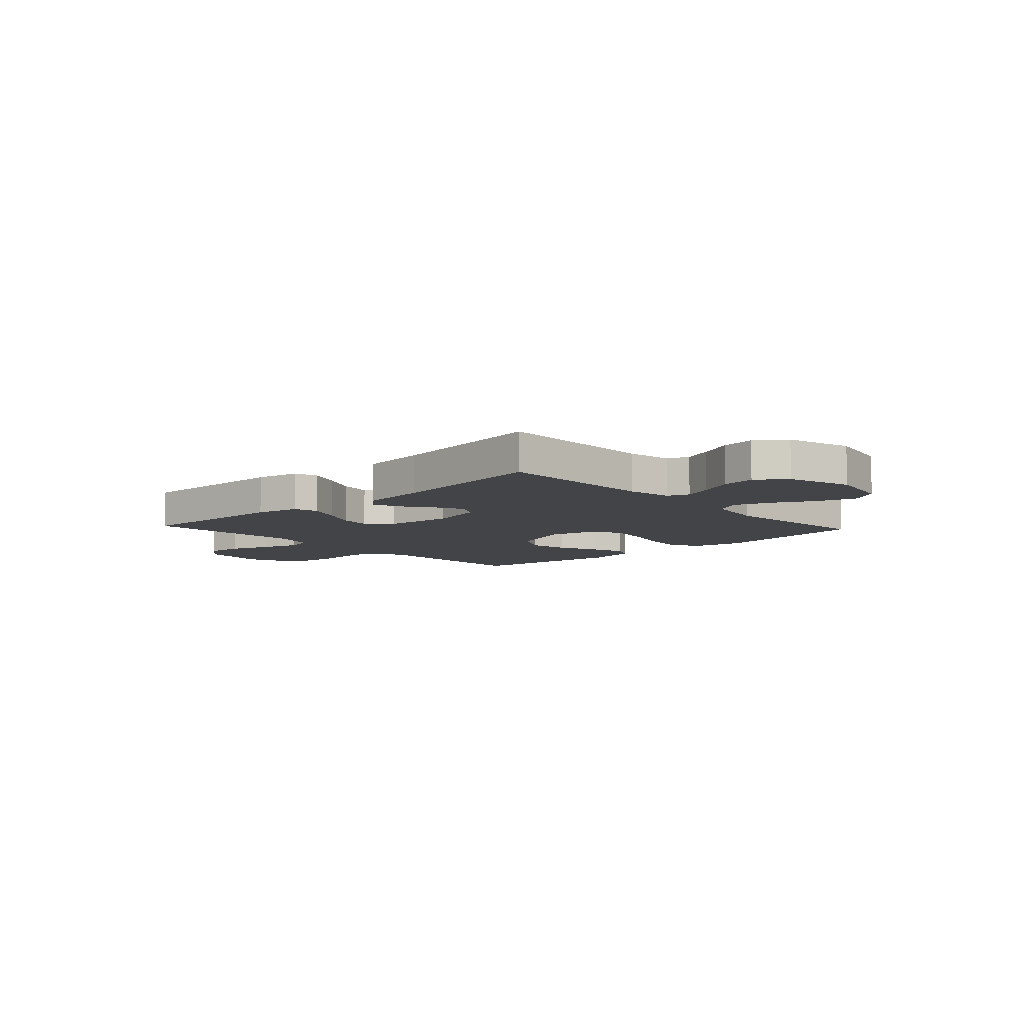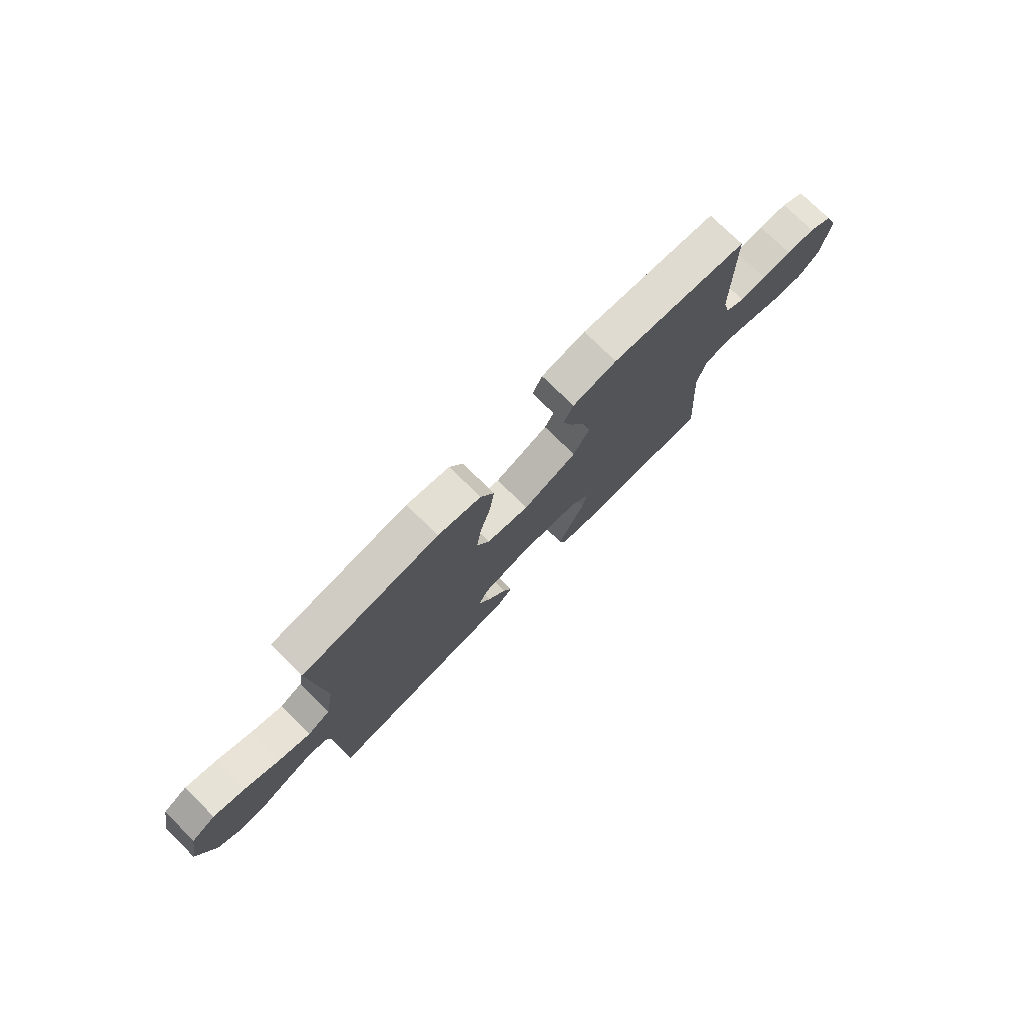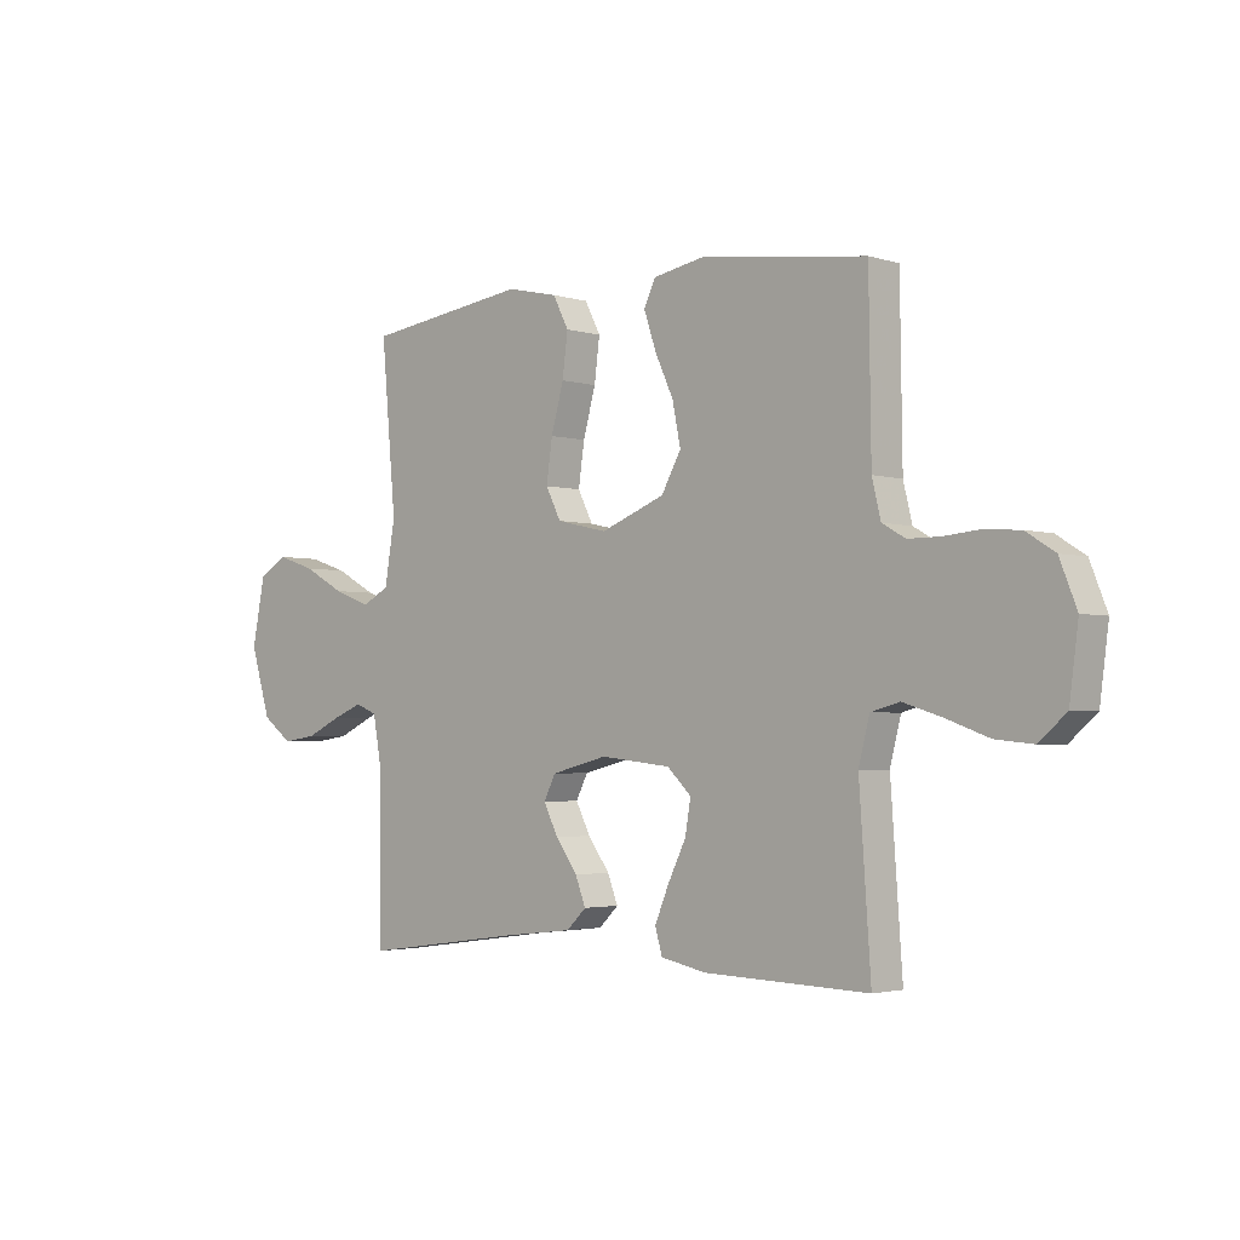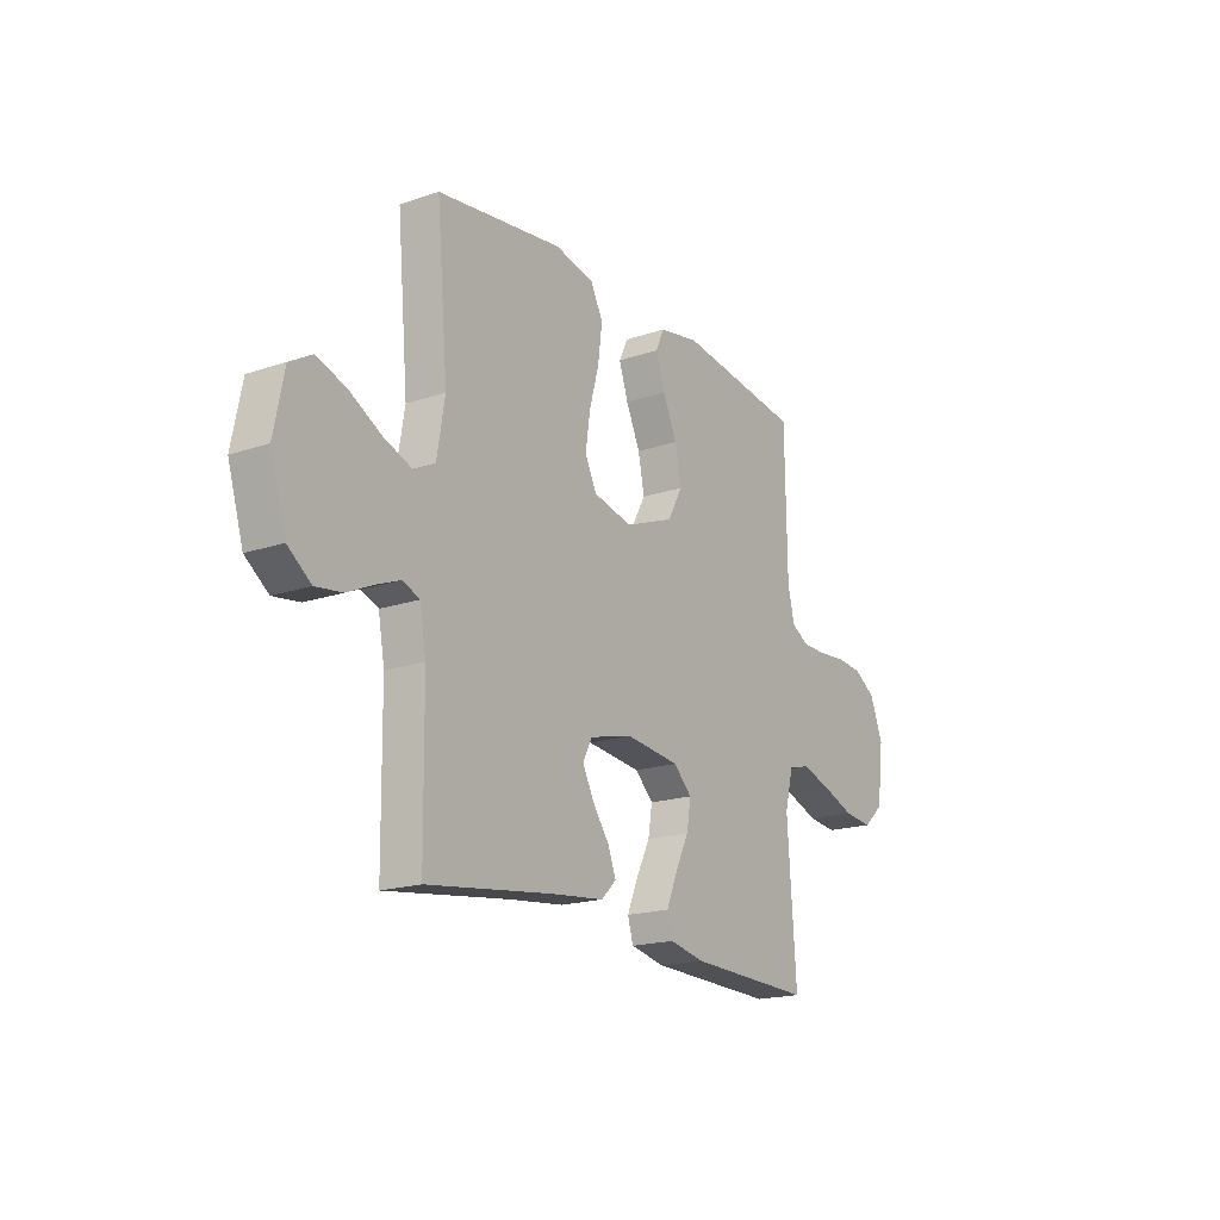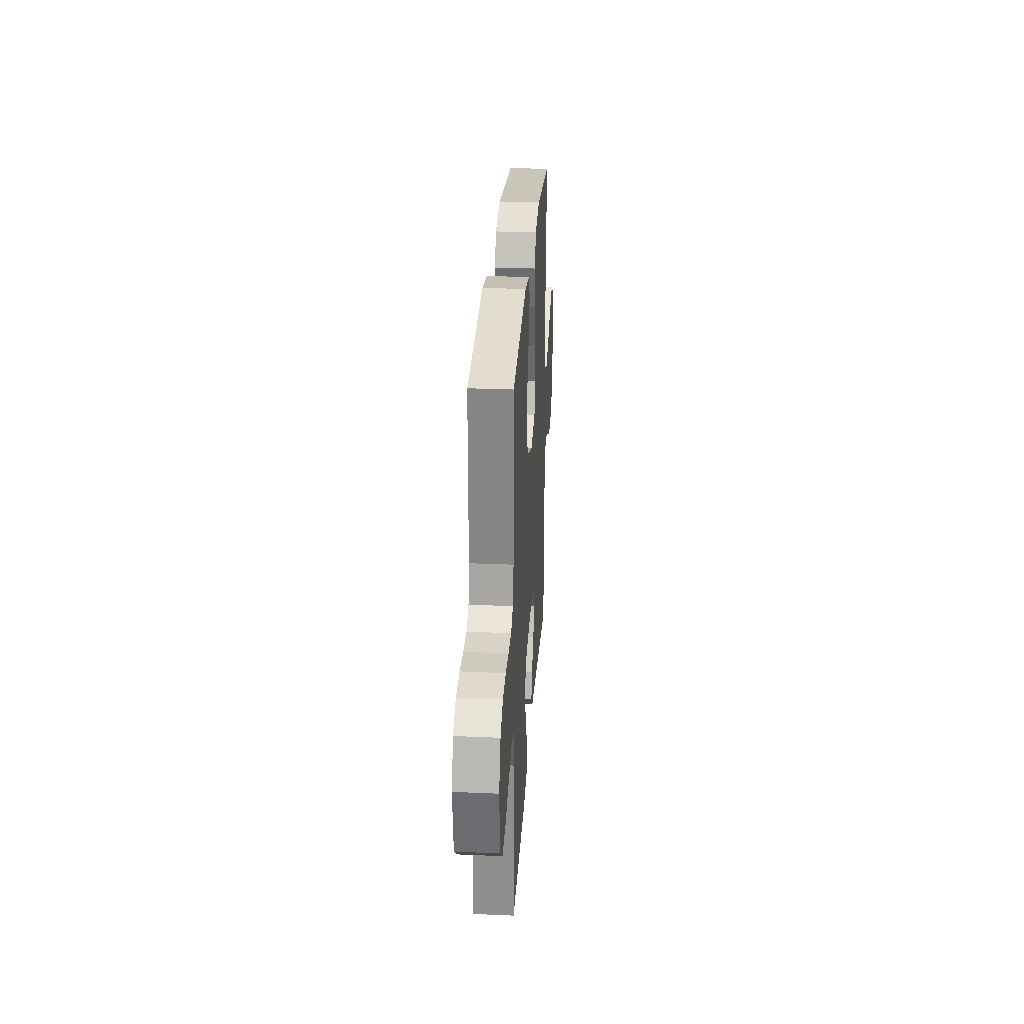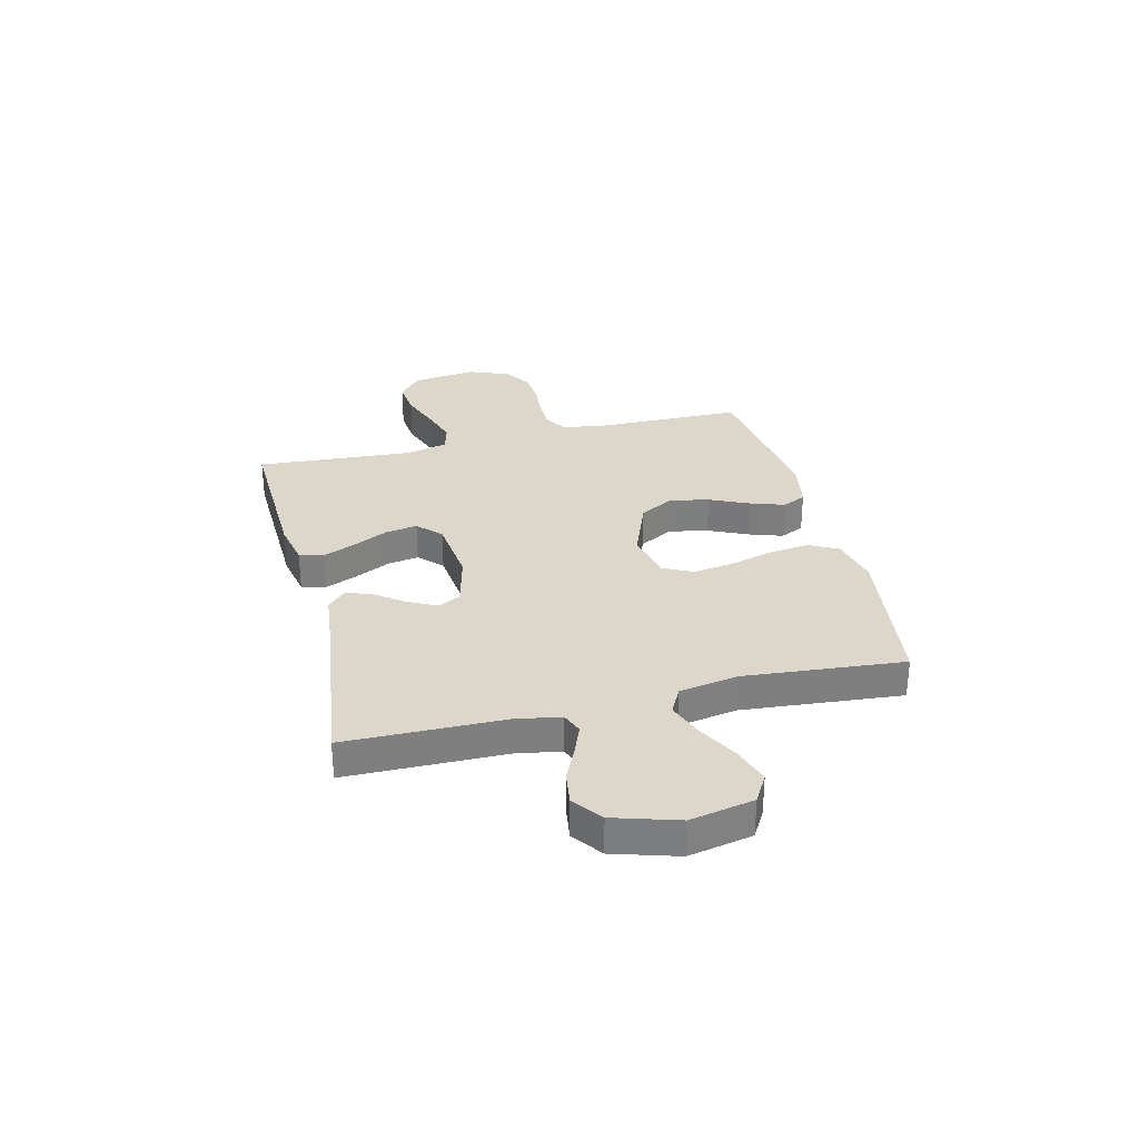
<metadata>
{"format":"obj","ext":"obj","renderer":"f3d","projection":"perspective","resolution":1024,"background":"white","views":[{"elev":-8.2,"azim":-137.1,"up":"+Y"},{"elev":76.0,"azim":-45.5,"up":"+Z"},{"elev":-2.7,"azim":43.5,"up":"+Z"},{"elev":-18.5,"azim":-57.0,"up":"+Z"},{"elev":28.4,"azim":93.7,"up":"+Z"},{"elev":30.6,"azim":-103.9,"up":"+Y"}]}
</metadata>
<code>
v -0.5 0.07 -0.5
v -0.504 0.07 -0.2
v -0.519 0.07 -0.117
v -0.559 0.07 -0.101
v -0.614 0.07 -0.123
v -0.678 0.07 -0.153
v -0.741 0.07 -0.162
v -0.796 0.07 -0.121
v -0.833 0.07 0
v -0.809 0.07 0.12
v -0.756 0.07 0.151
v -0.686 0.07 0.128
v -0.61 0.07 0.087
v -0.542 0.07 0.062
v -0.492 0.07 0.088
v -0.473 0.07 0.2
v -0.5 0.07 0.5
v -0.2 0.07 0.541
v -0.106 0.07 0.52
v -0.077 0.07 0.464
v -0.087 0.07 0.387
v -0.11 0.07 0.304
v -0.121 0.07 0.228
v -0.093 0.07 0.173
v 0 0.07 0.152
v 0.118 0.07 0.198
v 0.154 0.07 0.263
v 0.139 0.07 0.337
v 0.105 0.07 0.411
v 0.083 0.07 0.476
v 0.104 0.07 0.521
v 0.2 0.07 0.539
v 0.5 0.07 0.5
v 0.504 0.07 0.2
v 0.52 0.07 0.134
v 0.562 0.07 0.11
v 0.621 0.07 0.11
v 0.686 0.07 0.116
v 0.75 0.07 0.111
v 0.802 0.07 0.078
v 0.833 0.07 0
v 0.817 0.07 -0.122
v 0.768 0.07 -0.165
v 0.699 0.07 -0.158
v 0.622 0.07 -0.13
v 0.551 0.07 -0.108
v 0.499 0.07 -0.122
v 0.479 0.07 -0.2
v 0.5 0.07 -0.5
v 0.2 0.07 -0.491
v 0.117 0.07 -0.474
v 0.104 0.07 -0.429
v 0.13 0.07 -0.367
v 0.163 0.07 -0.3
v 0.173 0.07 -0.24
v 0.129 0.07 -0.198
v 0 0.07 -0.184
v -0.103 0.07 -0.21
v -0.125 0.07 -0.253
v -0.098 0.07 -0.306
v -0.058 0.07 -0.361
v -0.039 0.07 -0.41
v -0.075 0.07 -0.445
v -0.2 0.07 -0.459
v -0.5 0 -0.5
v -0.504 0 -0.2
v -0.519 0 -0.117
v -0.559 0 -0.101
v -0.614 0 -0.123
v -0.678 0 -0.153
v -0.741 0 -0.162
v -0.796 0 -0.121
v -0.833 0 0
v -0.809 0 0.12
v -0.756 0 0.151
v -0.686 0 0.128
v -0.61 0 0.087
v -0.542 0 0.062
v -0.492 0 0.088
v -0.473 0 0.2
v -0.5 0 0.5
v -0.2 0 0.541
v -0.106 0 0.52
v -0.077 0 0.464
v -0.087 0 0.387
v -0.11 0 0.304
v -0.121 0 0.228
v -0.093 0 0.173
v 0 0 0.152
v 0.118 0 0.198
v 0.154 0 0.263
v 0.139 0 0.337
v 0.105 0 0.411
v 0.083 0 0.476
v 0.104 0 0.521
v 0.2 0 0.539
v 0.5 0 0.5
v 0.504 0 0.2
v 0.52 0 0.134
v 0.562 0 0.11
v 0.621 0 0.11
v 0.686 0 0.116
v 0.75 0 0.111
v 0.802 0 0.078
v 0.833 0 0
v 0.817 0 -0.122
v 0.768 0 -0.165
v 0.699 0 -0.158
v 0.622 0 -0.13
v 0.551 0 -0.108
v 0.499 0 -0.122
v 0.479 0 -0.2
v 0.5 0 -0.5
v 0.2 0 -0.491
v 0.117 0 -0.474
v 0.104 0 -0.429
v 0.13 0 -0.367
v 0.163 0 -0.3
v 0.173 0 -0.24
v 0.129 0 -0.198
v 0 0 -0.184
v -0.103 0 -0.21
v -0.125 0 -0.253
v -0.098 0 -0.306
v -0.058 0 -0.361
v -0.039 0 -0.41
v -0.075 0 -0.445
v -0.2 0 -0.459
f 62 63 64
f 61 62 64
f 60 61 64
f 64 1 2
f 60 64 2
f 59 60 2
f 58 59 2 3
f 57 58 3 4
f 56 57 4
f 52 53 54
f 51 52 54
f 50 51 54
f 49 50 54
f 48 49 54
f 47 48 54 55
f 43 44 45
f 42 43 45
f 41 42 45
f 40 41 45
f 39 40 45
f 38 39 45
f 37 38 45
f 36 37 45 46
f 35 36 46 47
f 32 33 34
f 31 32 34
f 30 31 34
f 29 30 34
f 28 29 34
f 34 35 47
f 28 34 47
f 27 28 47
f 20 21 22
f 19 20 22
f 18 19 22
f 17 18 22
f 16 17 22
f 15 16 22 23
f 14 15 23 24
f 11 12 13
f 10 11 13
f 9 10 13
f 8 9 13
f 7 8 13
f 6 7 13
f 5 6 13
f 4 5 13 14
f 14 24 25
f 4 14 25
f 56 4 25
f 47 55 56
f 27 47 56
f 26 27 56
f 25 26 56
f 128 127 126
f 128 126 125
f 128 125 124
f 66 65 128
f 66 128 124
f 66 124 123
f 67 66 123 122
f 68 67 122 121
f 68 121 120
f 118 117 116
f 118 116 115
f 118 115 114
f 118 114 113
f 118 113 112
f 119 118 112 111
f 109 108 107
f 109 107 106
f 109 106 105
f 109 105 104
f 109 104 103
f 109 103 102
f 109 102 101
f 110 109 101 100
f 111 110 100 99
f 98 97 96
f 98 96 95
f 98 95 94
f 98 94 93
f 98 93 92
f 111 99 98
f 111 98 92
f 111 92 91
f 86 85 84
f 86 84 83
f 86 83 82
f 86 82 81
f 86 81 80
f 87 86 80 79
f 88 87 79 78
f 77 76 75
f 77 75 74
f 77 74 73
f 77 73 72
f 77 72 71
f 77 71 70
f 77 70 69
f 78 77 69 68
f 89 88 78
f 89 78 68
f 89 68 120
f 120 119 111
f 120 111 91
f 120 91 90
f 120 90 89
f 1 65 66 2
f 2 66 67 3
f 3 67 68 4
f 4 68 69 5
f 5 69 70 6
f 6 70 71 7
f 7 71 72 8
f 8 72 73 9
f 9 73 74 10
f 10 74 75 11
f 11 75 76 12
f 12 76 77 13
f 13 77 78 14
f 14 78 79 15
f 15 79 80 16
f 16 80 81 17
f 17 81 82 18
f 18 82 83 19
f 19 83 84 20
f 20 84 85 21
f 21 85 86 22
f 22 86 87 23
f 23 87 88 24
f 24 88 89 25
f 25 89 90 26
f 26 90 91 27
f 27 91 92 28
f 28 92 93 29
f 29 93 94 30
f 30 94 95 31
f 31 95 96 32
f 32 96 97 33
f 33 97 98 34
f 34 98 99 35
f 35 99 100 36
f 36 100 101 37
f 37 101 102 38
f 38 102 103 39
f 39 103 104 40
f 40 104 105 41
f 41 105 106 42
f 42 106 107 43
f 43 107 108 44
f 44 108 109 45
f 45 109 110 46
f 46 110 111 47
f 47 111 112 48
f 48 112 113 49
f 49 113 114 50
f 50 114 115 51
f 51 115 116 52
f 52 116 117 53
f 53 117 118 54
f 54 118 119 55
f 55 119 120 56
f 56 120 121 57
f 57 121 122 58
f 58 122 123 59
f 59 123 124 60
f 60 124 125 61
f 61 125 126 62
f 62 126 127 63
f 63 127 128 64
f 64 128 65 1

</code>
